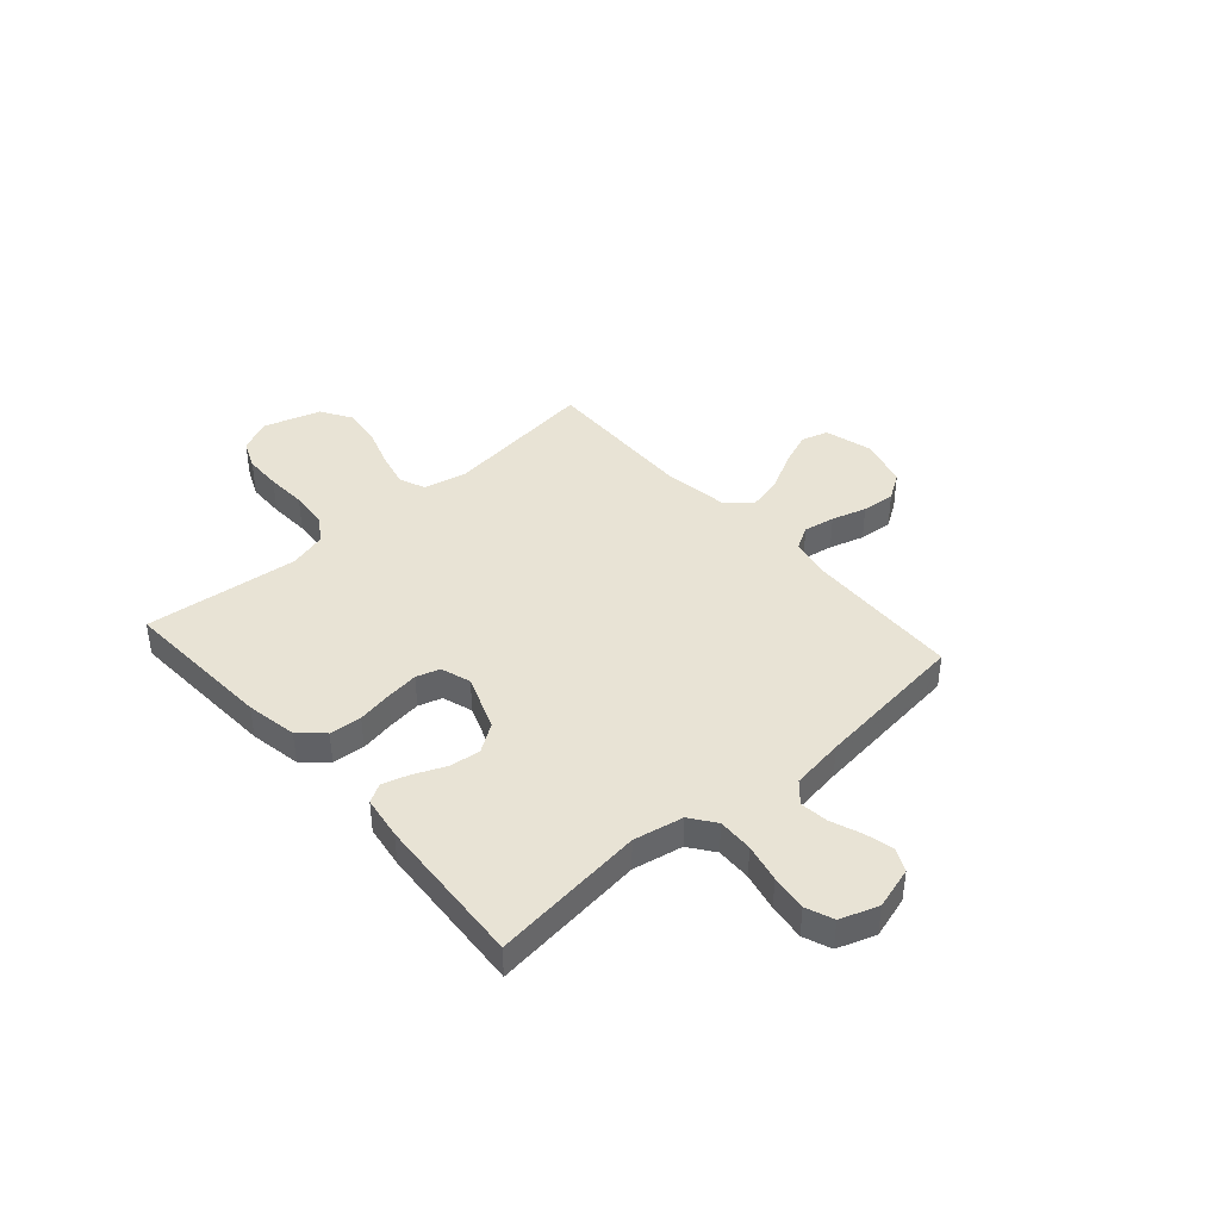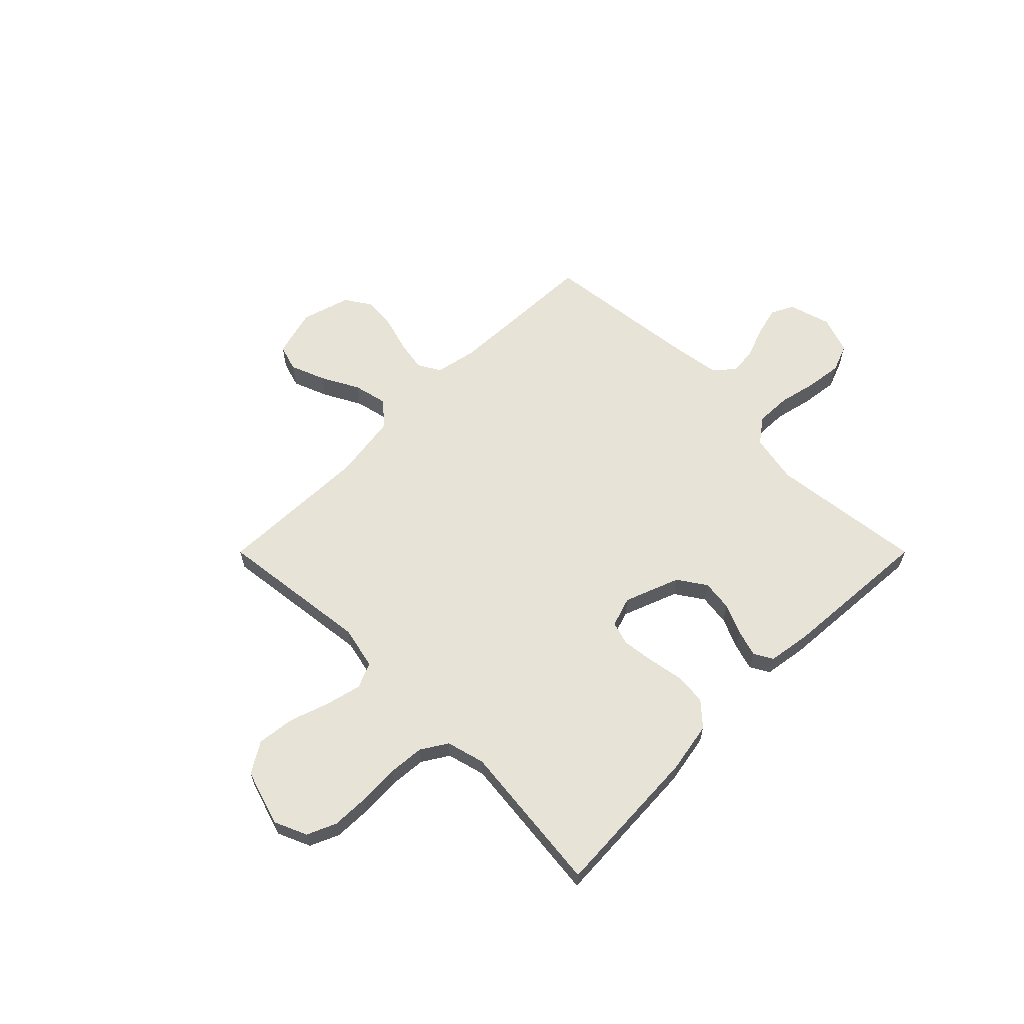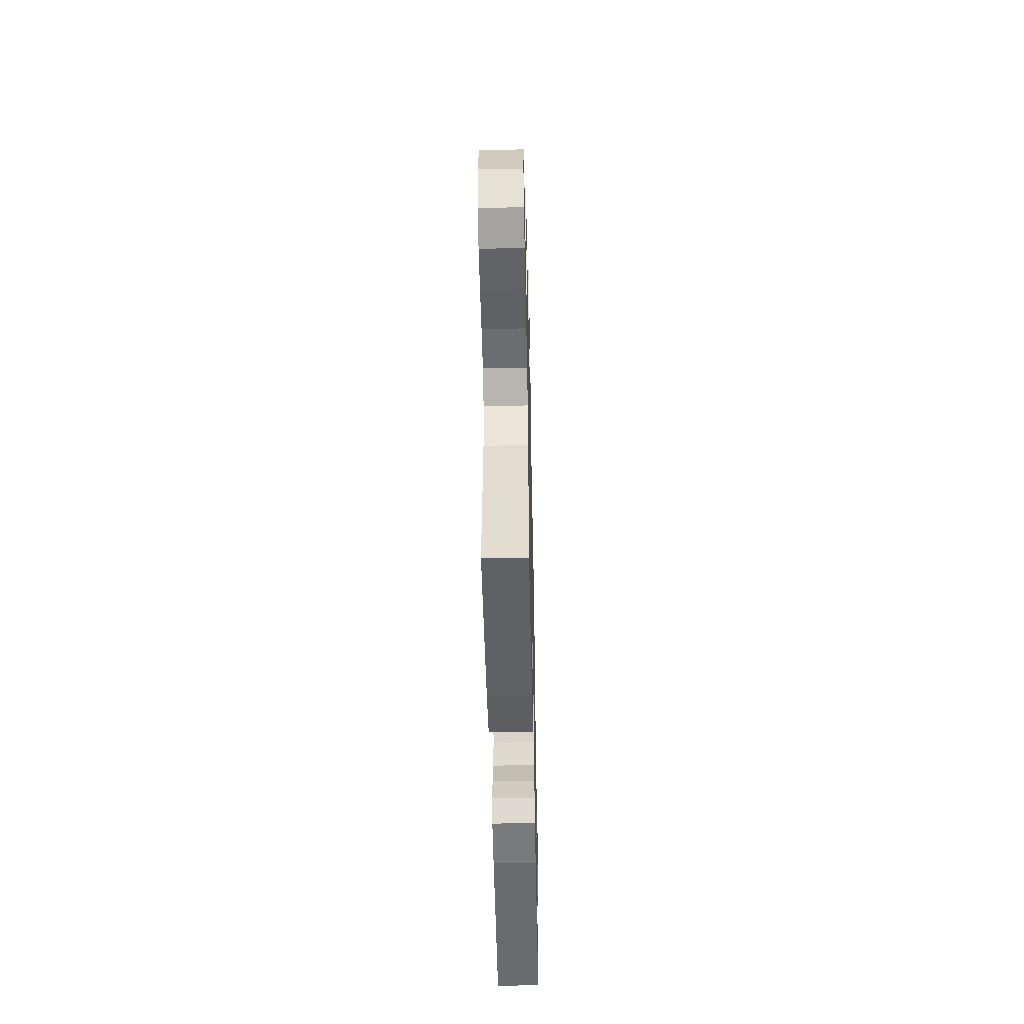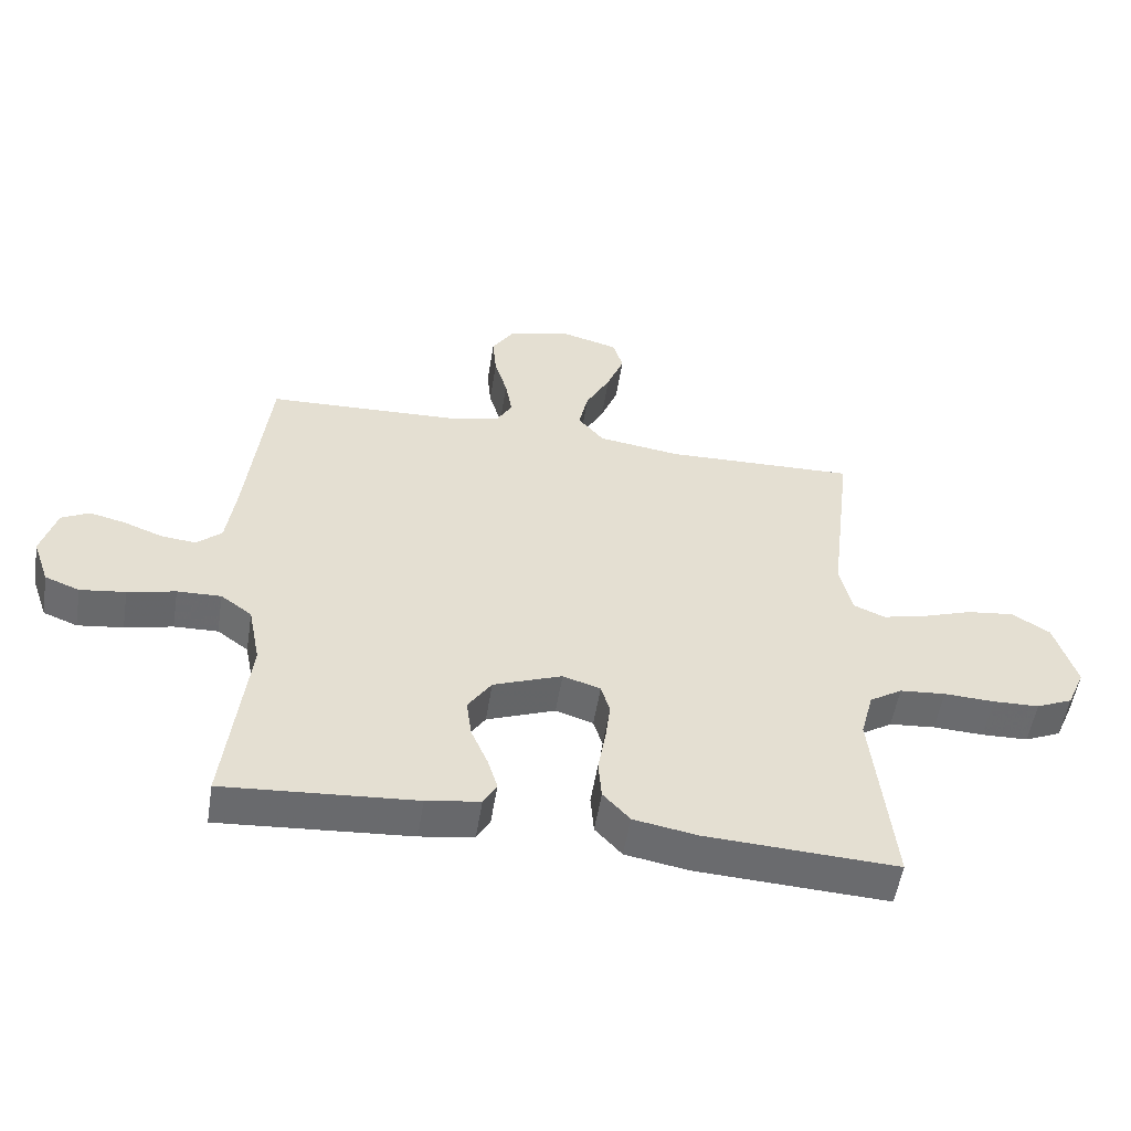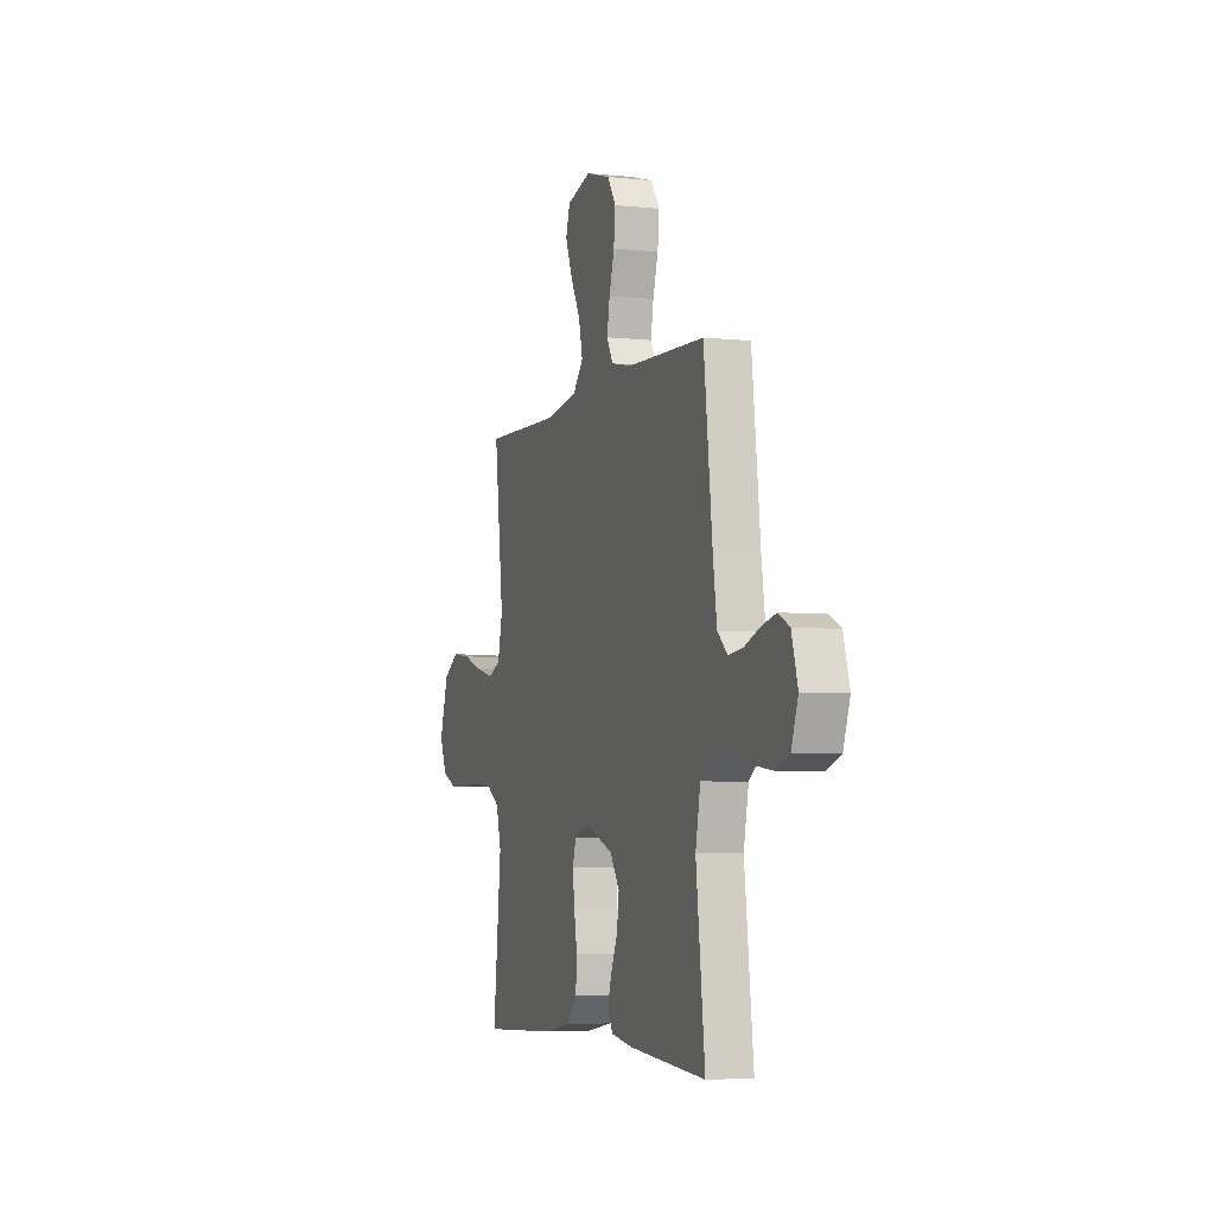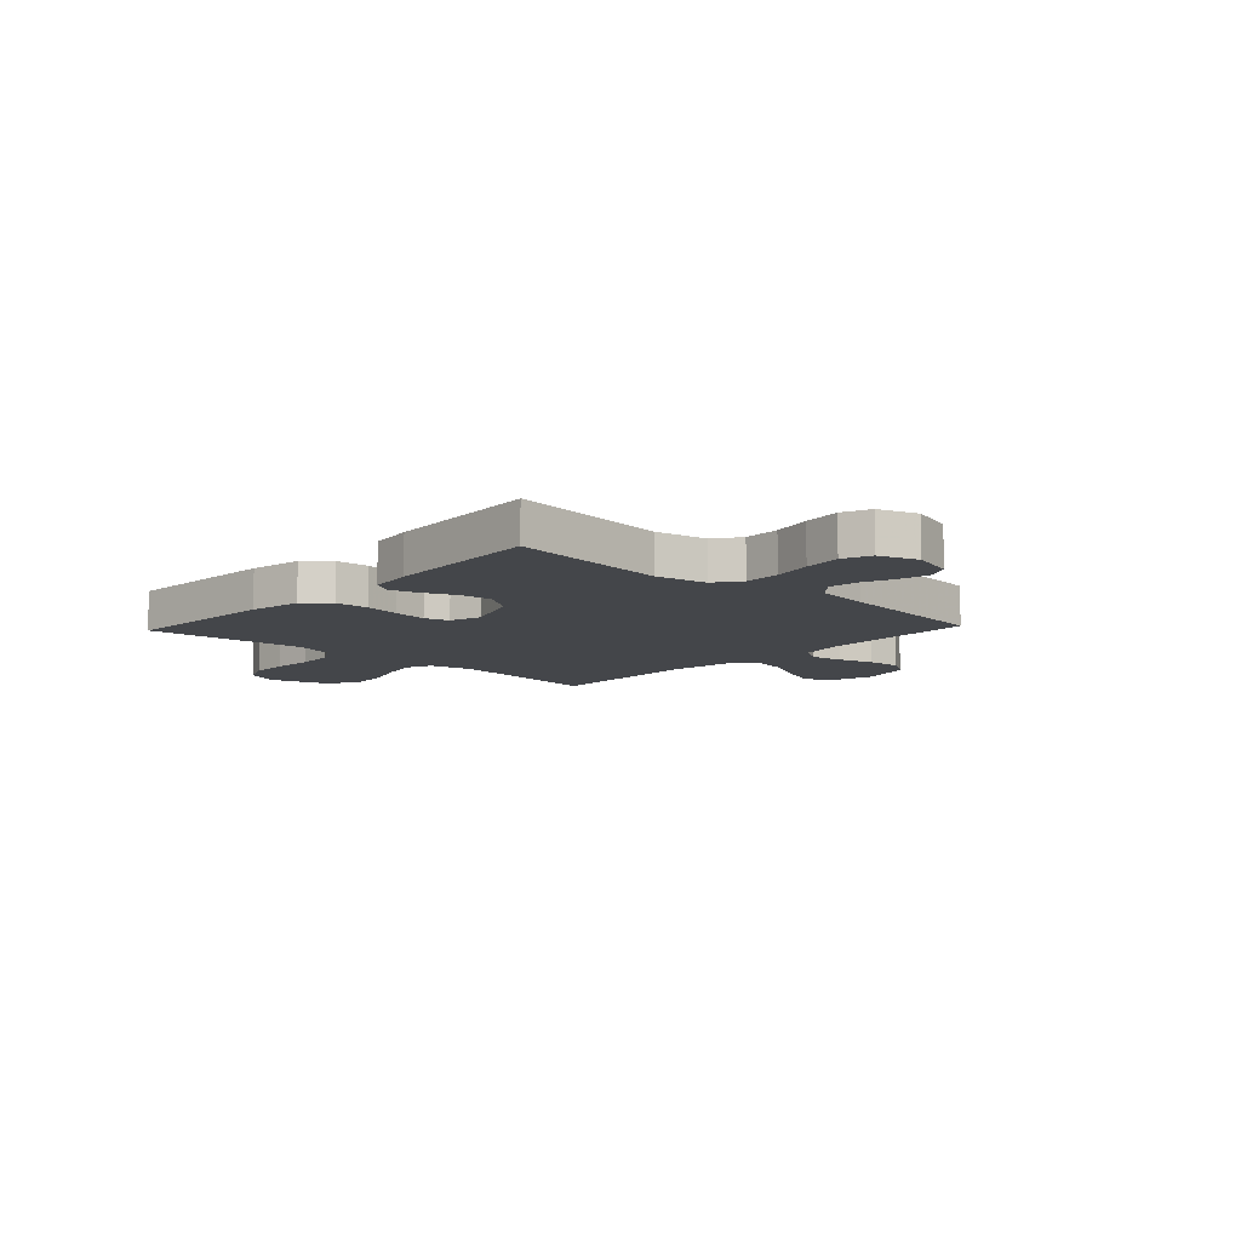
<metadata>
{"format":"obj","ext":"obj","renderer":"f3d","projection":"perspective","resolution":1024,"background":"white","views":[{"elev":41.3,"azim":-131.5,"up":"+Y"},{"elev":62.0,"azim":135.0,"up":"+Y"},{"elev":-49.3,"azim":91.2,"up":"+Z"},{"elev":-53.3,"azim":-9.0,"up":"+Z"},{"elev":-4.8,"azim":-108.7,"up":"+Z"},{"elev":-9.8,"azim":-133.0,"up":"+Y"}]}
</metadata>
<code>
v -0.5 0.07 0.5
v -0.2 0.07 0.511
v -0.117 0.07 0.528
v -0.092 0.07 0.572
v -0.103 0.07 0.633
v -0.123 0.07 0.701
v -0.129 0.07 0.766
v -0.096 0.07 0.817
v 0 0.07 0.845
v 0.094 0.07 0.819
v 0.11 0.07 0.767
v 0.083 0.07 0.698
v 0.044 0.07 0.625
v 0.029 0.07 0.559
v 0.07 0.07 0.511
v 0.2 0.07 0.492
v 0.5 0.07 0.5
v 0.464 0.07 0.2
v 0.483 0.07 0.116
v 0.533 0.07 0.095
v 0.603 0.07 0.112
v 0.68 0.07 0.138
v 0.754 0.07 0.147
v 0.814 0.07 0.11
v 0.848 0.07 0
v 0.82 0.07 -0.064
v 0.763 0.07 -0.089
v 0.69 0.07 -0.091
v 0.611 0.07 -0.087
v 0.539 0.07 -0.093
v 0.488 0.07 -0.125
v 0.468 0.07 -0.2
v 0.5 0.07 -0.5
v 0.2 0.07 -0.484
v 0.1 0.07 -0.466
v 0.058 0.07 -0.42
v 0.053 0.07 -0.357
v 0.065 0.07 -0.289
v 0.073 0.07 -0.225
v 0.059 0.07 -0.179
v 0 0.07 -0.16
v -0.108 0.07 -0.201
v -0.145 0.07 -0.256
v -0.137 0.07 -0.317
v -0.111 0.07 -0.377
v -0.095 0.07 -0.429
v -0.116 0.07 -0.466
v -0.2 0.07 -0.479
v -0.5 0.07 -0.5
v -0.465 0.07 -0.2
v -0.484 0.07 -0.103
v -0.533 0.07 -0.067
v -0.602 0.07 -0.069
v -0.677 0.07 -0.086
v -0.748 0.07 -0.095
v -0.802 0.07 -0.074
v -0.828 0.07 0
v -0.804 0.07 0.082
v -0.76 0.07 0.104
v -0.703 0.07 0.09
v -0.643 0.07 0.067
v -0.588 0.07 0.061
v -0.549 0.07 0.096
v -0.534 0.07 0.2
v -0.5 0 0.5
v -0.2 0 0.511
v -0.117 0 0.528
v -0.092 0 0.572
v -0.103 0 0.633
v -0.123 0 0.701
v -0.129 0 0.766
v -0.096 0 0.817
v 0 0 0.845
v 0.094 0 0.819
v 0.11 0 0.767
v 0.083 0 0.698
v 0.044 0 0.625
v 0.029 0 0.559
v 0.07 0 0.511
v 0.2 0 0.492
v 0.5 0 0.5
v 0.464 0 0.2
v 0.483 0 0.116
v 0.533 0 0.095
v 0.603 0 0.112
v 0.68 0 0.138
v 0.754 0 0.147
v 0.814 0 0.11
v 0.848 0 0
v 0.82 0 -0.064
v 0.763 0 -0.089
v 0.69 0 -0.091
v 0.611 0 -0.087
v 0.539 0 -0.093
v 0.488 0 -0.125
v 0.468 0 -0.2
v 0.5 0 -0.5
v 0.2 0 -0.484
v 0.1 0 -0.466
v 0.058 0 -0.42
v 0.053 0 -0.357
v 0.065 0 -0.289
v 0.073 0 -0.225
v 0.059 0 -0.179
v 0 0 -0.16
v -0.108 0 -0.201
v -0.145 0 -0.256
v -0.137 0 -0.317
v -0.111 0 -0.377
v -0.095 0 -0.429
v -0.116 0 -0.466
v -0.2 0 -0.479
v -0.5 0 -0.5
v -0.465 0 -0.2
v -0.484 0 -0.103
v -0.533 0 -0.067
v -0.602 0 -0.069
v -0.677 0 -0.086
v -0.748 0 -0.095
v -0.802 0 -0.074
v -0.828 0 0
v -0.804 0 0.082
v -0.76 0 0.104
v -0.703 0 0.09
v -0.643 0 0.067
v -0.588 0 0.061
v -0.549 0 0.096
v -0.534 0 0.2
f 58 59 60 61
f 58 61 62
f 57 58 62
f 56 57 62
f 53 54 55 56
f 52 53 56 62
f 51 52 62 63
f 47 48 49 50
f 47 50 51
f 44 45 46 47
f 44 47 51 63
f 35 36 37 38
f 35 38 39
f 32 33 34 35
f 31 32 35 39
f 30 31 39 40
f 26 27 28 29
f 26 29 30
f 25 26 30
f 21 22 23 24
f 20 21 24 25
f 16 17 18
f 15 16 18 19
f 10 11 12 13
f 8 9 10 13
f 8 13 14
f 5 6 7 8
f 4 5 8 14
f 3 4 14 15
f 64 1 2
f 43 44 63 64
f 42 43 64 2
f 41 42 2 3
f 20 25 30 40
f 19 20 40 41
f 3 15 19 41
f 125 124 123 122
f 126 125 122
f 126 122 121
f 126 121 120
f 120 119 118 117
f 126 120 117 116
f 127 126 116 115
f 114 113 112 111
f 115 114 111
f 111 110 109 108
f 127 115 111 108
f 102 101 100 99
f 103 102 99
f 99 98 97 96
f 103 99 96 95
f 104 103 95 94
f 93 92 91 90
f 94 93 90
f 94 90 89
f 88 87 86 85
f 89 88 85 84
f 82 81 80
f 83 82 80 79
f 77 76 75 74
f 77 74 73 72
f 78 77 72
f 72 71 70 69
f 78 72 69 68
f 79 78 68 67
f 66 65 128
f 128 127 108 107
f 66 128 107 106
f 67 66 106 105
f 104 94 89 84
f 105 104 84 83
f 105 83 79 67
f 1 65 66 2
f 2 66 67 3
f 3 67 68 4
f 4 68 69 5
f 5 69 70 6
f 6 70 71 7
f 7 71 72 8
f 8 72 73 9
f 9 73 74 10
f 10 74 75 11
f 11 75 76 12
f 12 76 77 13
f 13 77 78 14
f 14 78 79 15
f 15 79 80 16
f 16 80 81 17
f 17 81 82 18
f 18 82 83 19
f 19 83 84 20
f 20 84 85 21
f 21 85 86 22
f 22 86 87 23
f 23 87 88 24
f 24 88 89 25
f 25 89 90 26
f 26 90 91 27
f 27 91 92 28
f 28 92 93 29
f 29 93 94 30
f 30 94 95 31
f 31 95 96 32
f 32 96 97 33
f 33 97 98 34
f 34 98 99 35
f 35 99 100 36
f 36 100 101 37
f 37 101 102 38
f 38 102 103 39
f 39 103 104 40
f 40 104 105 41
f 41 105 106 42
f 42 106 107 43
f 43 107 108 44
f 44 108 109 45
f 45 109 110 46
f 46 110 111 47
f 47 111 112 48
f 48 112 113 49
f 49 113 114 50
f 50 114 115 51
f 51 115 116 52
f 52 116 117 53
f 53 117 118 54
f 54 118 119 55
f 55 119 120 56
f 56 120 121 57
f 57 121 122 58
f 58 122 123 59
f 59 123 124 60
f 60 124 125 61
f 61 125 126 62
f 62 126 127 63
f 63 127 128 64
f 64 128 65 1

</code>
